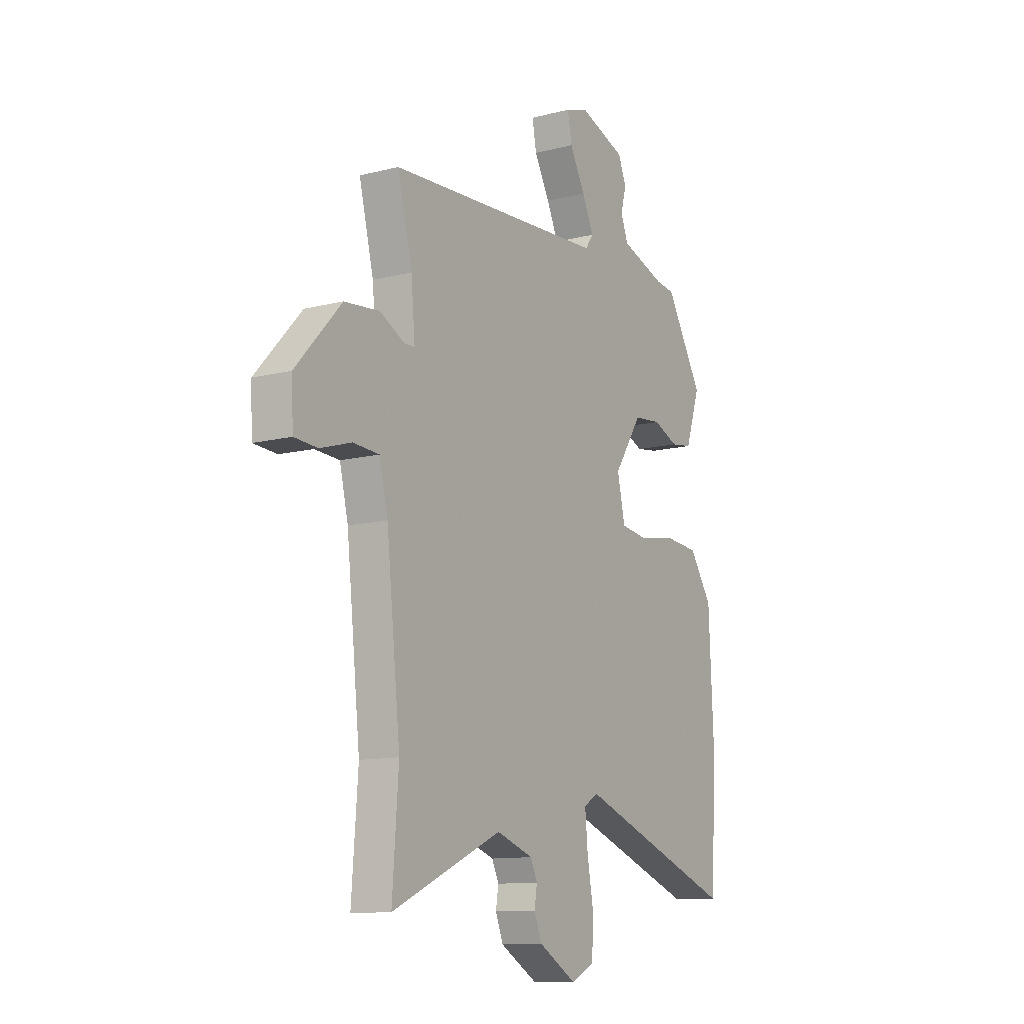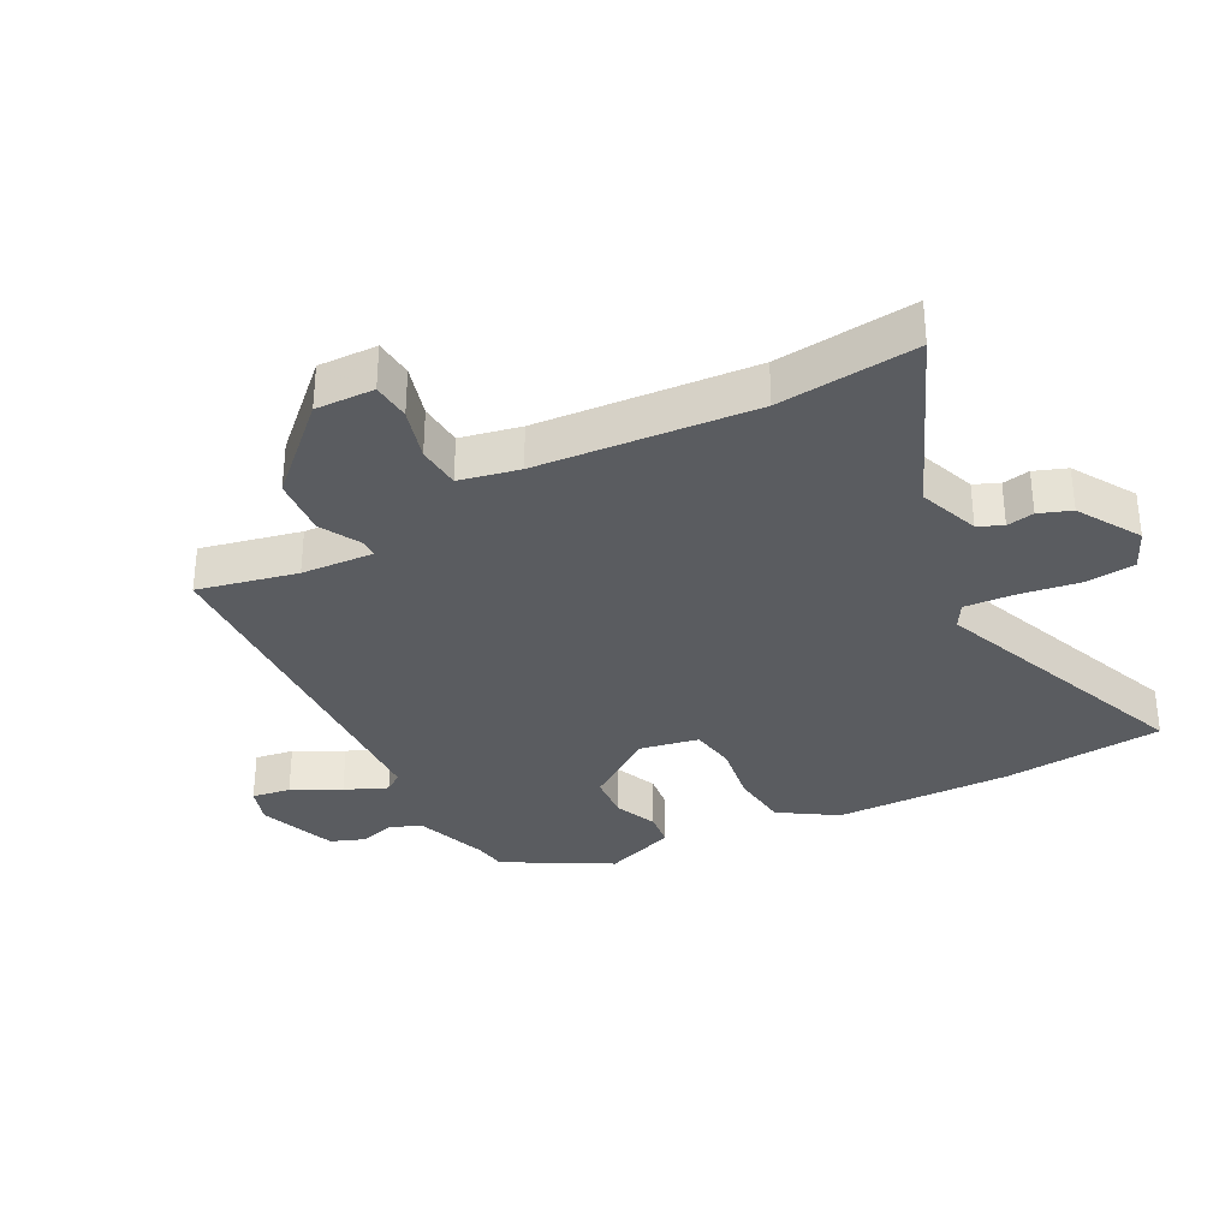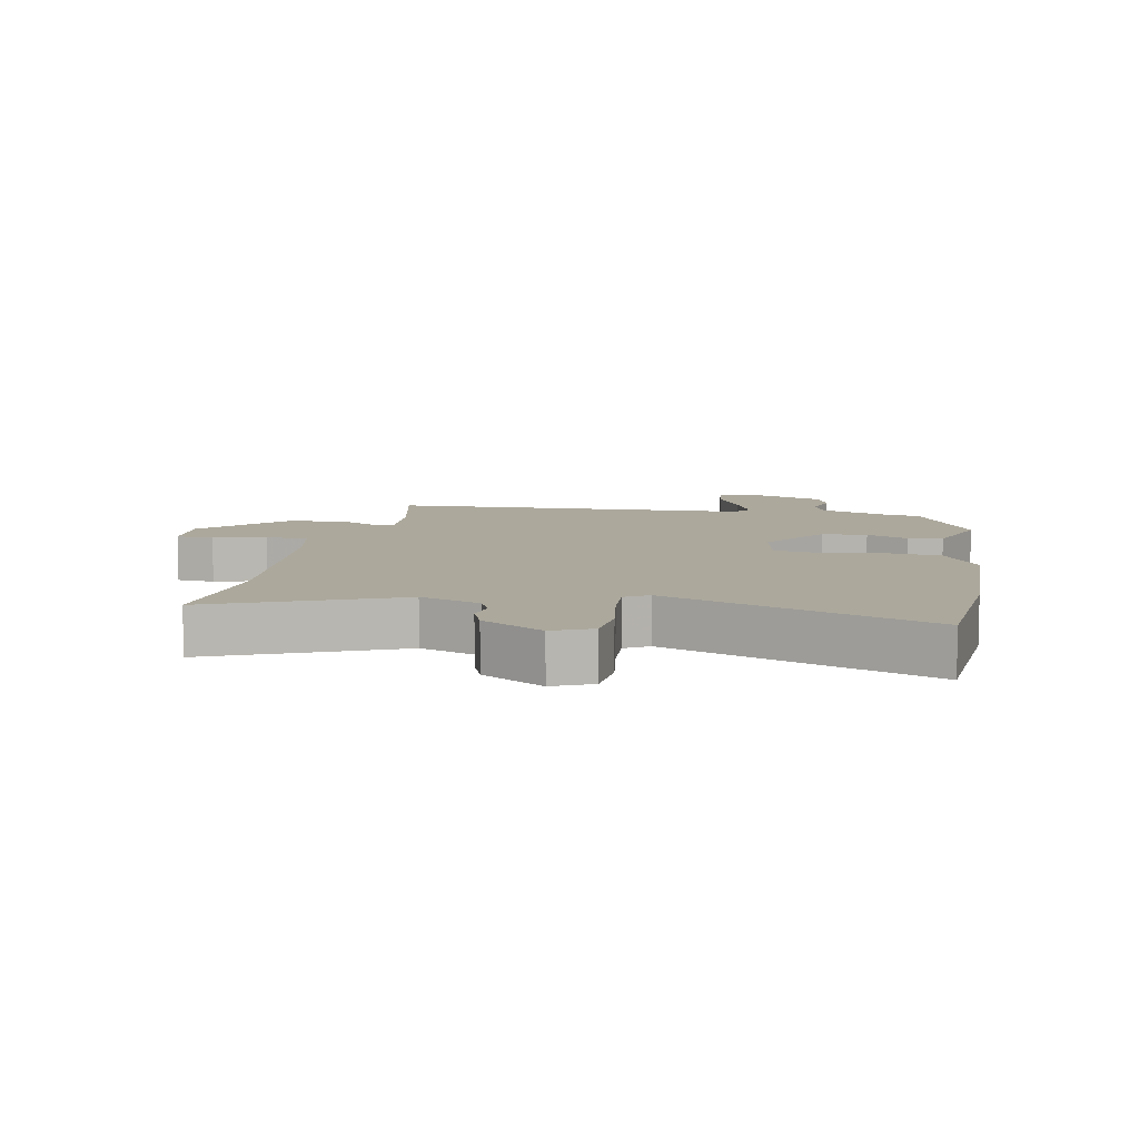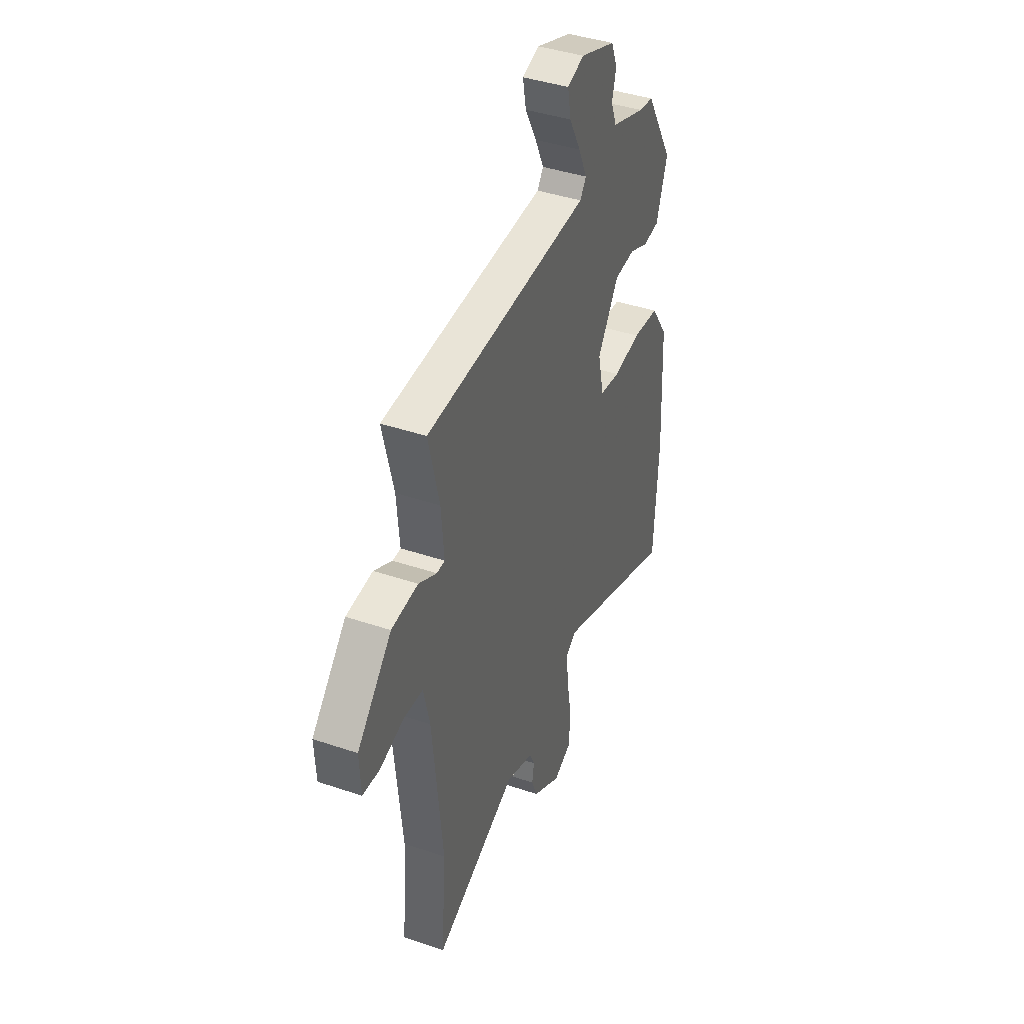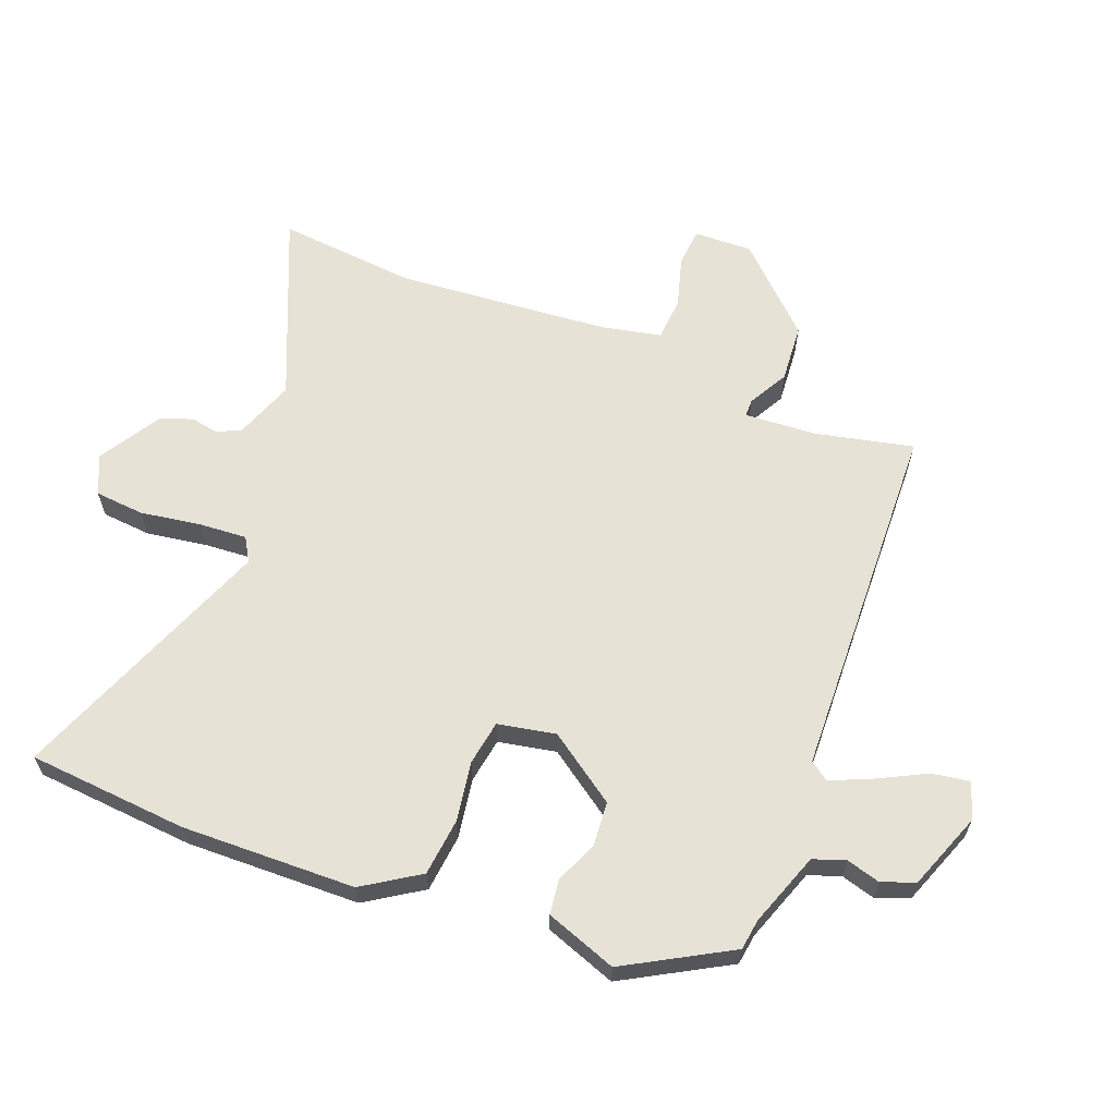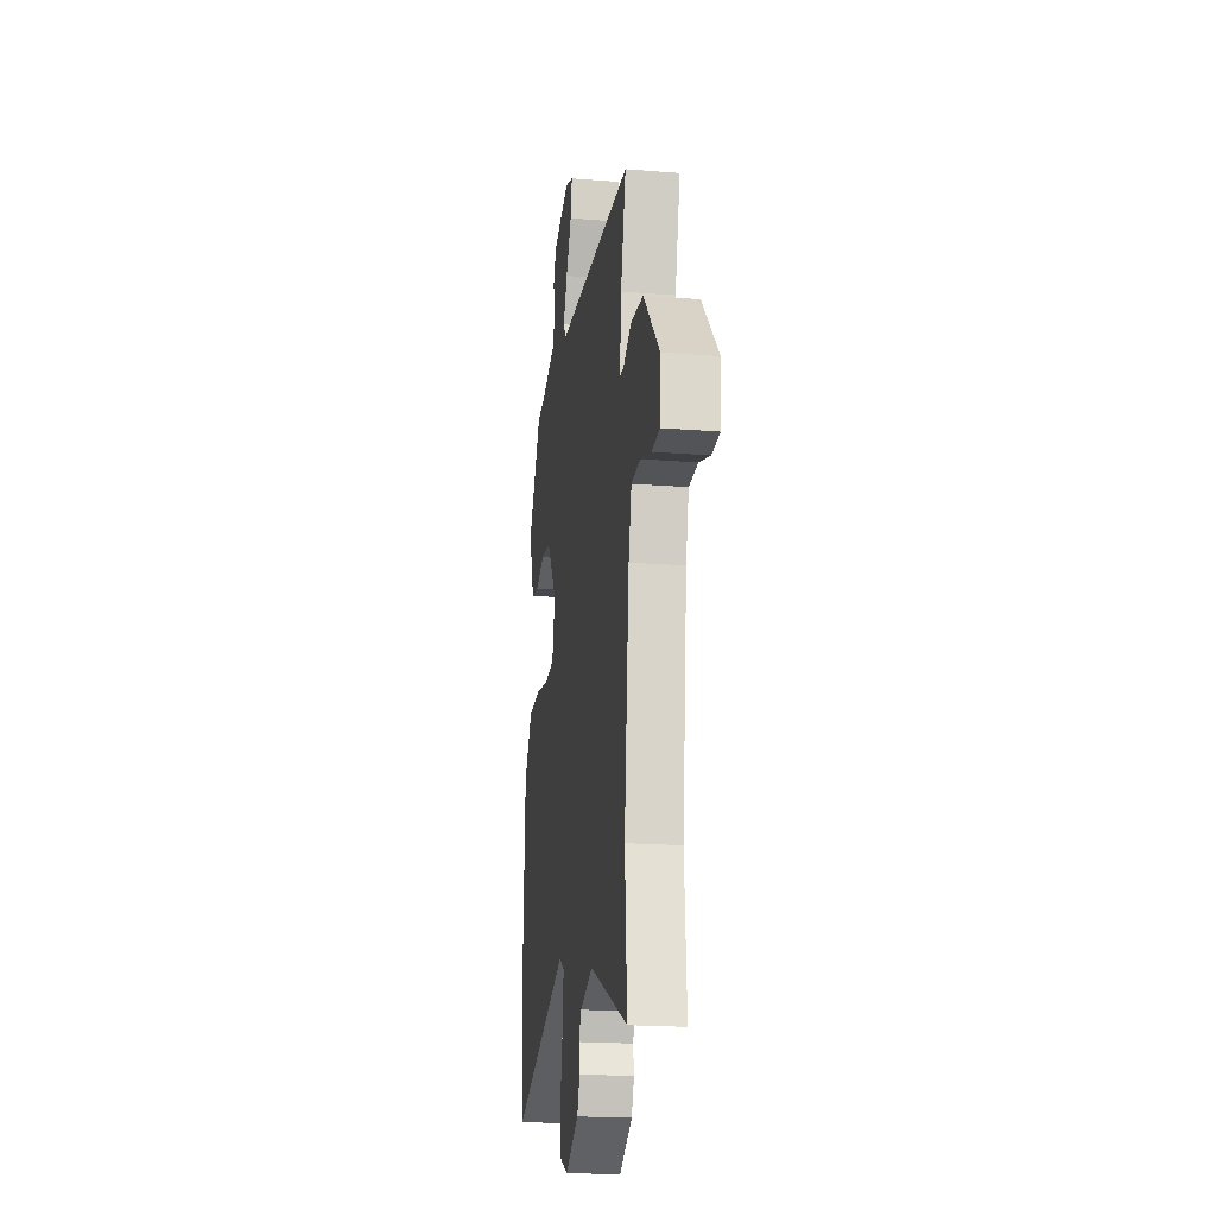
<metadata>
{"format":"obj","ext":"obj","renderer":"f3d","projection":"perspective","resolution":1024,"background":"white","views":[{"elev":-11.8,"azim":121.3,"up":"+Z"},{"elev":-33.6,"azim":119.0,"up":"+Y"},{"elev":8.5,"azim":-167.9,"up":"+Y"},{"elev":40.8,"azim":112.6,"up":"+Z"},{"elev":63.0,"azim":-67.5,"up":"+Y"},{"elev":-19.9,"azim":81.5,"up":"+Z"}]}
</metadata>
<code>
v -0.367 0.07 0.462
v -0.318 0.07 0.468
v -0.201 0.07 0.507
v -0.182 0.07 0.557
v -0.196 0.07 0.611
v -0.175 0.07 0.663
v -0.053 0.07 0.706
v 0.005 0.07 0.686
v -0.006 0.07 0.626
v -0.046 0.07 0.552
v -0.076 0.07 0.487
v -0.055 0.07 0.457
v 0.515 0.07 0.424
v 0.477 0.07 0.27
v 0.467 0.07 0.157
v 0.495 0.07 0.156
v 0.558 0.07 0.189
v 0.65 0.07 0.18
v 0.769 0.07 0.05
v 0.764 0.07 -0.042
v 0.704 0.07 -0.046
v 0.623 0.07 -0.021
v 0.555 0.07 -0.025
v 0.533 0.07 -0.118
v 0.497 0.07 -0.456
v 0.513 0.07 -0.674
v 0.227 0.07 -0.545
v 0.132 0.07 -0.578
v 0.114 0.07 -0.616
v 0.121 0.07 -0.659
v 0.101 0.07 -0.709
v 0.003 0.07 -0.766
v -0.058 0.07 -0.737
v -0.063 0.07 -0.659
v -0.046 0.07 -0.564
v -0.039 0.07 -0.488
v -0.076 0.07 -0.465
v -0.493 0.07 -0.618
v -0.508 0.07 -0.365
v -0.495 0.07 -0.09
v -0.436 0.07 -0.003
v -0.345 0.07 0.005
v -0.251 0.07 -0.012
v -0.18 0.07 -0.002
v -0.16 0.07 0.089
v -0.233 0.07 0.199
v -0.304 0.07 0.206
v -0.37 0.07 0.179
v -0.425 0.07 0.187
v -0.463 0.07 0.3
v -0.367 0 0.462
v -0.318 0 0.468
v -0.201 0 0.507
v -0.182 0 0.557
v -0.196 0 0.611
v -0.175 0 0.663
v -0.053 0 0.706
v 0.005 0 0.686
v -0.006 0 0.626
v -0.046 0 0.552
v -0.076 0 0.487
v -0.055 0 0.457
v 0.515 0 0.424
v 0.477 0 0.27
v 0.467 0 0.157
v 0.495 0 0.156
v 0.558 0 0.189
v 0.65 0 0.18
v 0.769 0 0.05
v 0.764 0 -0.042
v 0.704 0 -0.046
v 0.623 0 -0.021
v 0.555 0 -0.025
v 0.533 0 -0.118
v 0.497 0 -0.456
v 0.513 0 -0.674
v 0.227 0 -0.545
v 0.132 0 -0.578
v 0.114 0 -0.616
v 0.121 0 -0.659
v 0.101 0 -0.709
v 0.003 0 -0.766
v -0.058 0 -0.737
v -0.063 0 -0.659
v -0.046 0 -0.564
v -0.039 0 -0.488
v -0.076 0 -0.465
v -0.493 0 -0.618
v -0.508 0 -0.365
v -0.495 0 -0.09
v -0.436 0 -0.003
v -0.345 0 0.005
v -0.251 0 -0.012
v -0.18 0 -0.002
v -0.16 0 0.089
v -0.233 0 0.199
v -0.304 0 0.206
v -0.37 0 0.179
v -0.425 0 0.187
v -0.463 0 0.3
f 50 1 2
f 49 50 2
f 48 49 2
f 47 48 2
f 46 47 2 3
f 45 46 3 4
f 41 42 43
f 40 41 43
f 39 40 43
f 38 39 43
f 37 38 43
f 36 37 43 44
f 33 34 35
f 32 33 35
f 31 32 35
f 30 31 35
f 29 30 35
f 28 29 35 36
f 36 44 45
f 28 36 45
f 27 28 45
f 20 21 22
f 19 20 22
f 18 19 22
f 17 18 22
f 16 17 22
f 15 16 22 23
f 12 13 14
f 12 14 15
f 8 9 10
f 7 8 10
f 6 7 10
f 5 6 10
f 4 5 10
f 4 10 11
f 4 11 12
f 45 4 12
f 27 45 12
f 26 27 12
f 25 26 12
f 24 25 12 15
f 15 23 24
f 52 51 100
f 52 100 99
f 52 99 98
f 52 98 97
f 53 52 97 96
f 54 53 96 95
f 93 92 91
f 93 91 90
f 93 90 89
f 93 89 88
f 93 88 87
f 94 93 87 86
f 85 84 83
f 85 83 82
f 85 82 81
f 85 81 80
f 85 80 79
f 86 85 79 78
f 95 94 86
f 95 86 78
f 95 78 77
f 72 71 70
f 72 70 69
f 72 69 68
f 72 68 67
f 72 67 66
f 73 72 66 65
f 64 63 62
f 65 64 62
f 60 59 58
f 60 58 57
f 60 57 56
f 60 56 55
f 60 55 54
f 61 60 54
f 62 61 54
f 62 54 95
f 62 95 77
f 62 77 76
f 62 76 75
f 65 62 75 74
f 74 73 65
f 1 51 52 2
f 2 52 53 3
f 3 53 54 4
f 4 54 55 5
f 5 55 56 6
f 6 56 57 7
f 7 57 58 8
f 8 58 59 9
f 9 59 60 10
f 10 60 61 11
f 11 61 62 12
f 12 62 63 13
f 13 63 64 14
f 14 64 65 15
f 15 65 66 16
f 16 66 67 17
f 17 67 68 18
f 18 68 69 19
f 19 69 70 20
f 20 70 71 21
f 21 71 72 22
f 22 72 73 23
f 23 73 74 24
f 24 74 75 25
f 25 75 76 26
f 26 76 77 27
f 27 77 78 28
f 28 78 79 29
f 29 79 80 30
f 30 80 81 31
f 31 81 82 32
f 32 82 83 33
f 33 83 84 34
f 34 84 85 35
f 35 85 86 36
f 36 86 87 37
f 37 87 88 38
f 38 88 89 39
f 39 89 90 40
f 40 90 91 41
f 41 91 92 42
f 42 92 93 43
f 43 93 94 44
f 44 94 95 45
f 45 95 96 46
f 46 96 97 47
f 47 97 98 48
f 48 98 99 49
f 49 99 100 50
f 50 100 51 1

</code>
